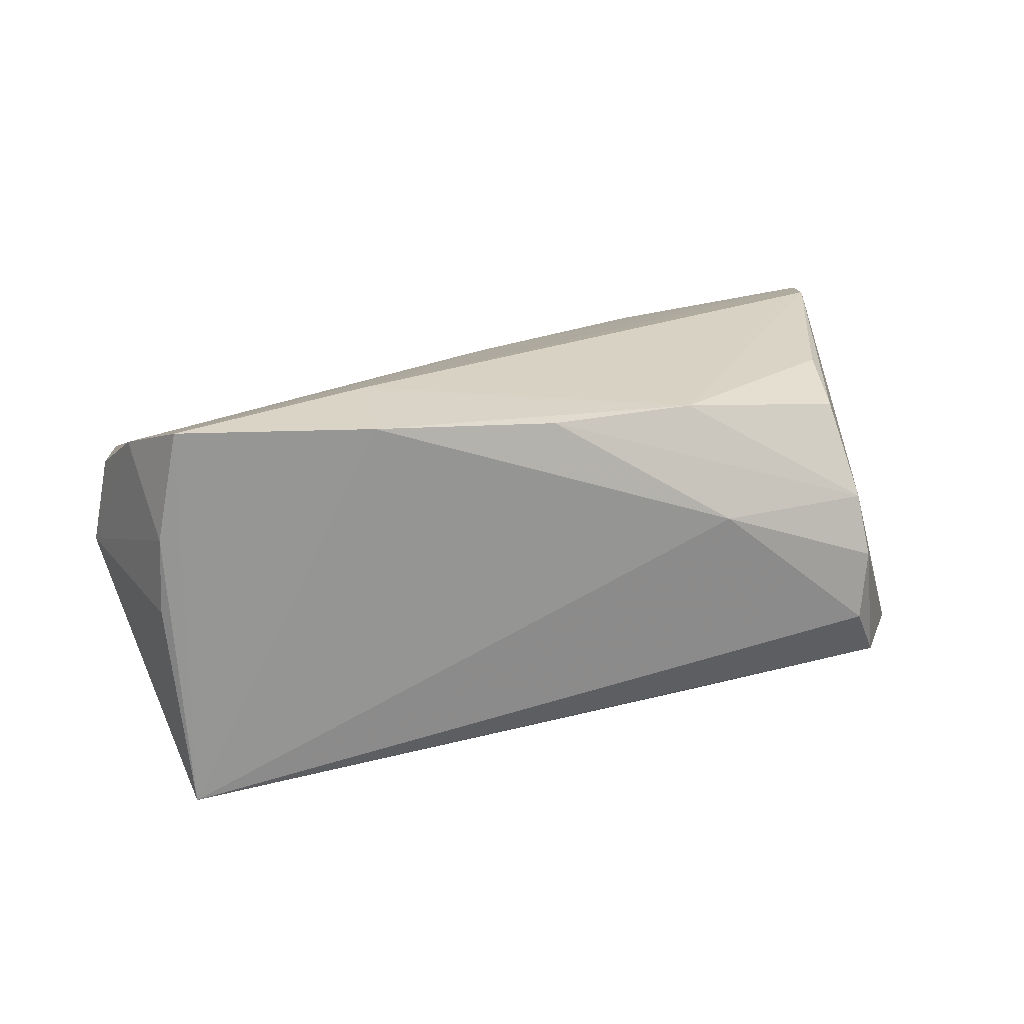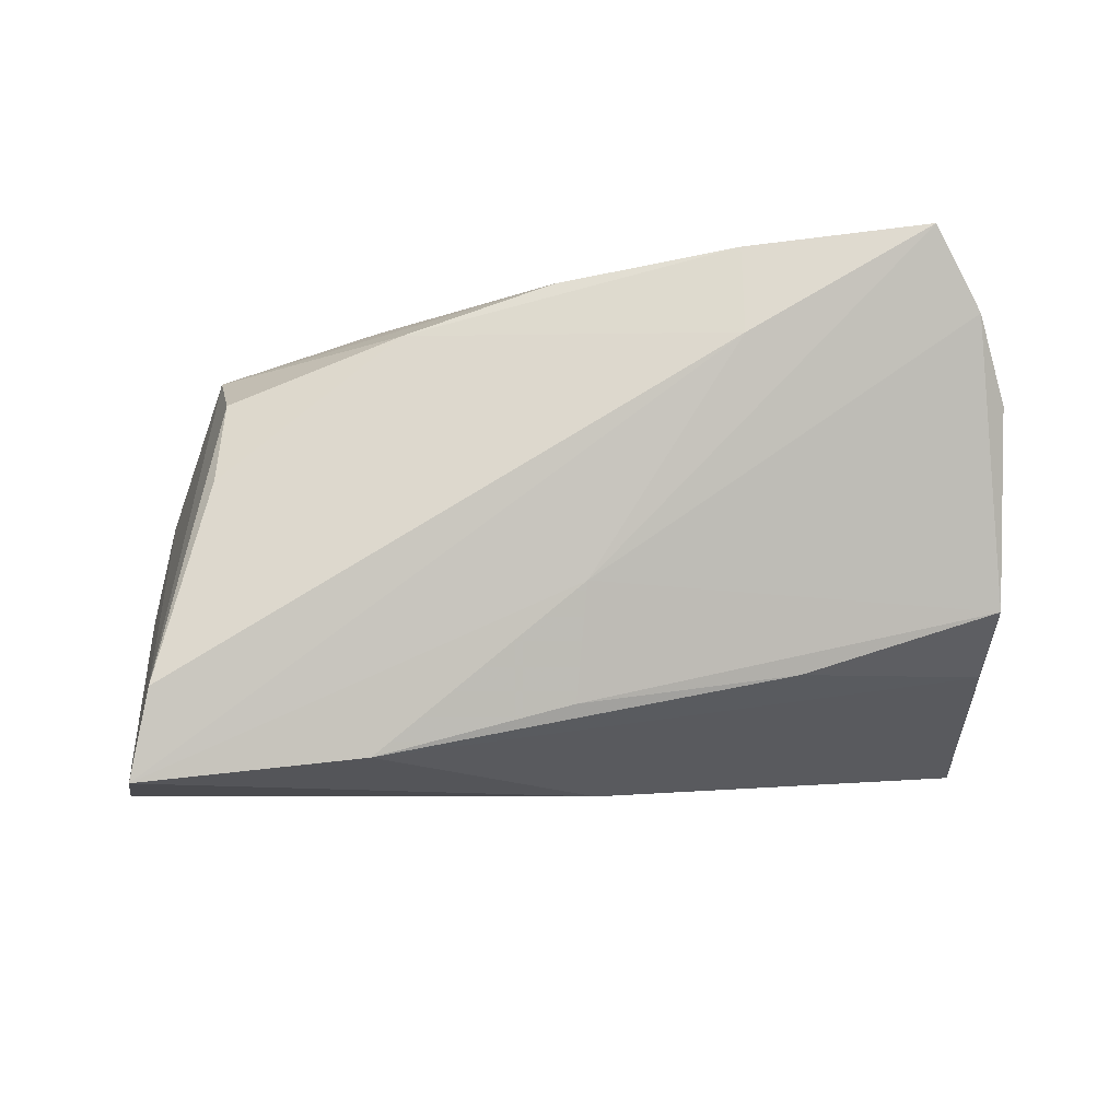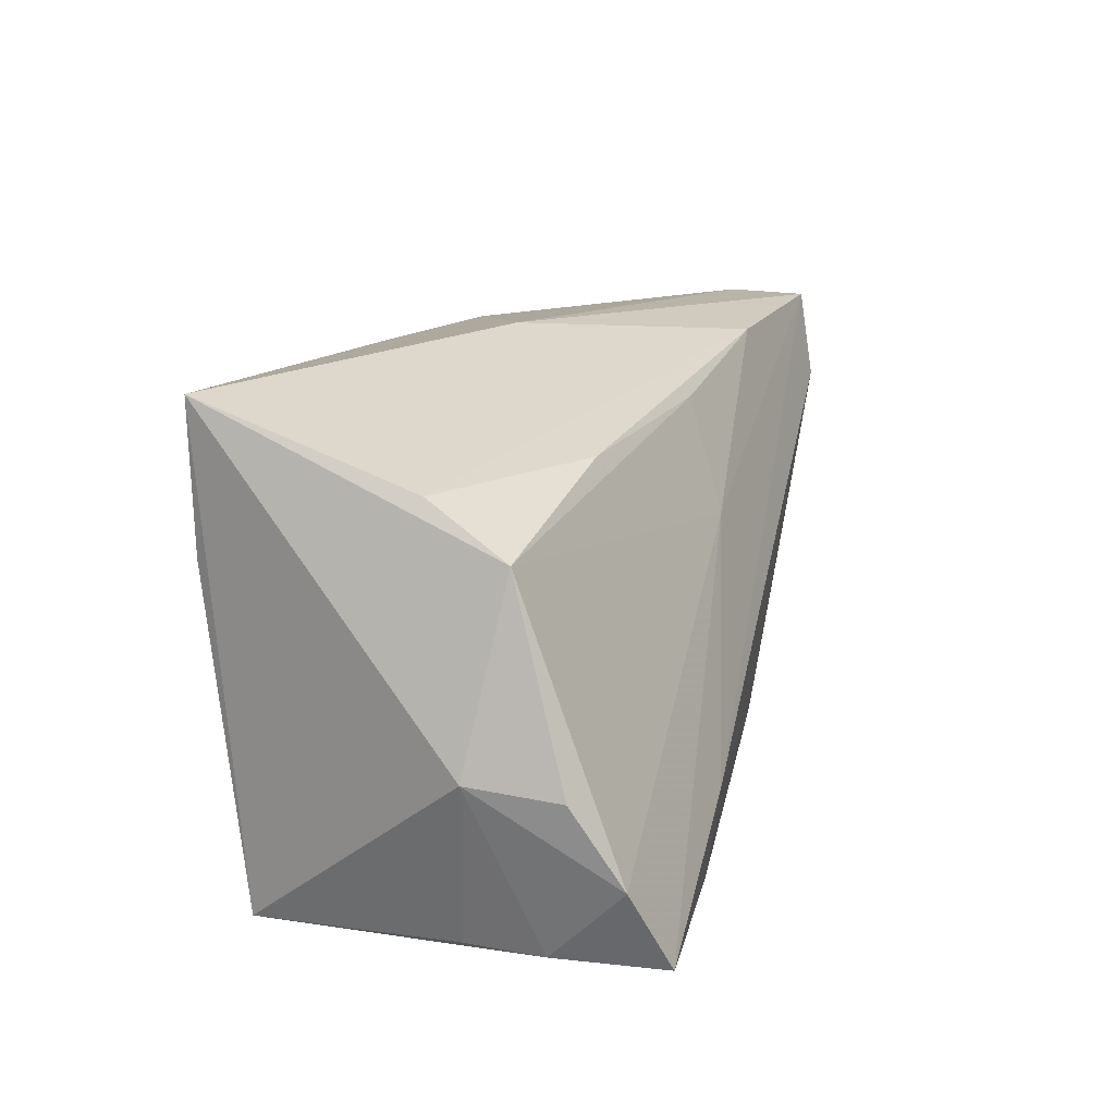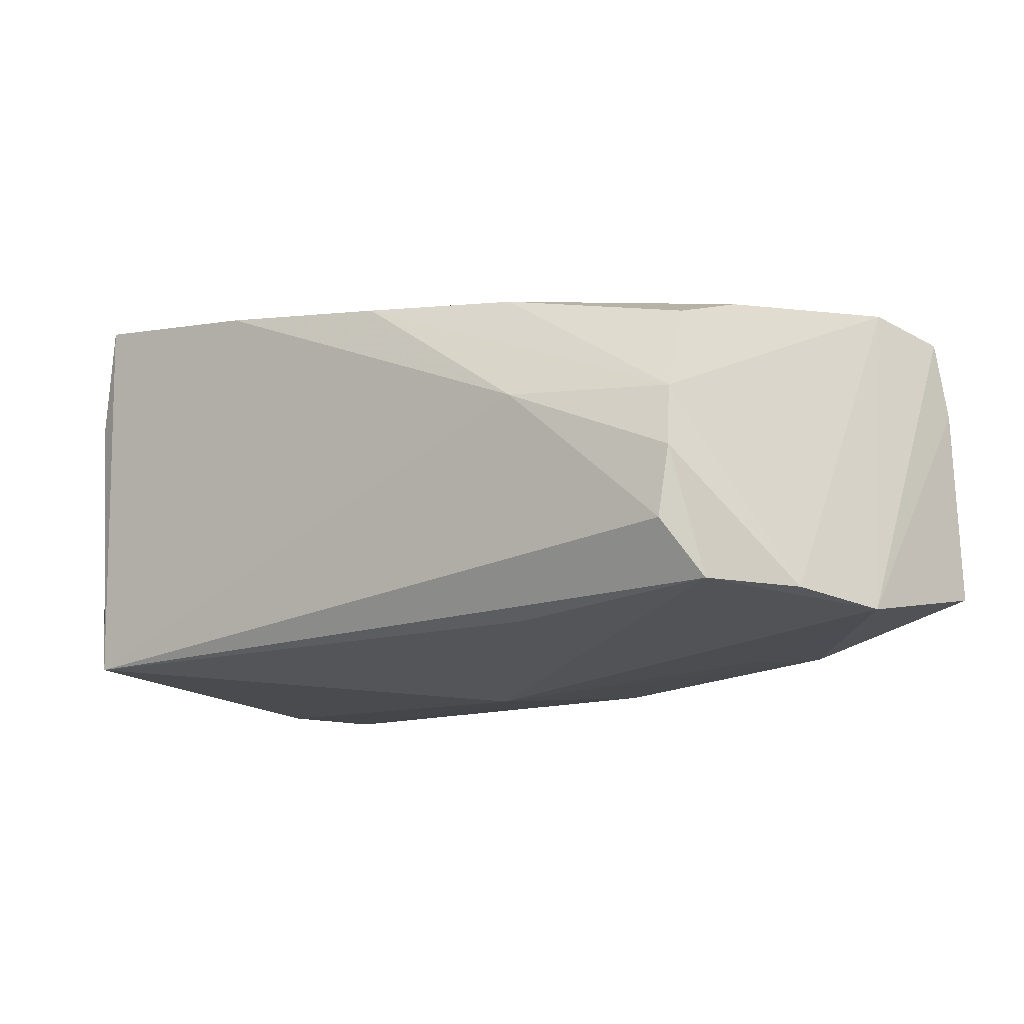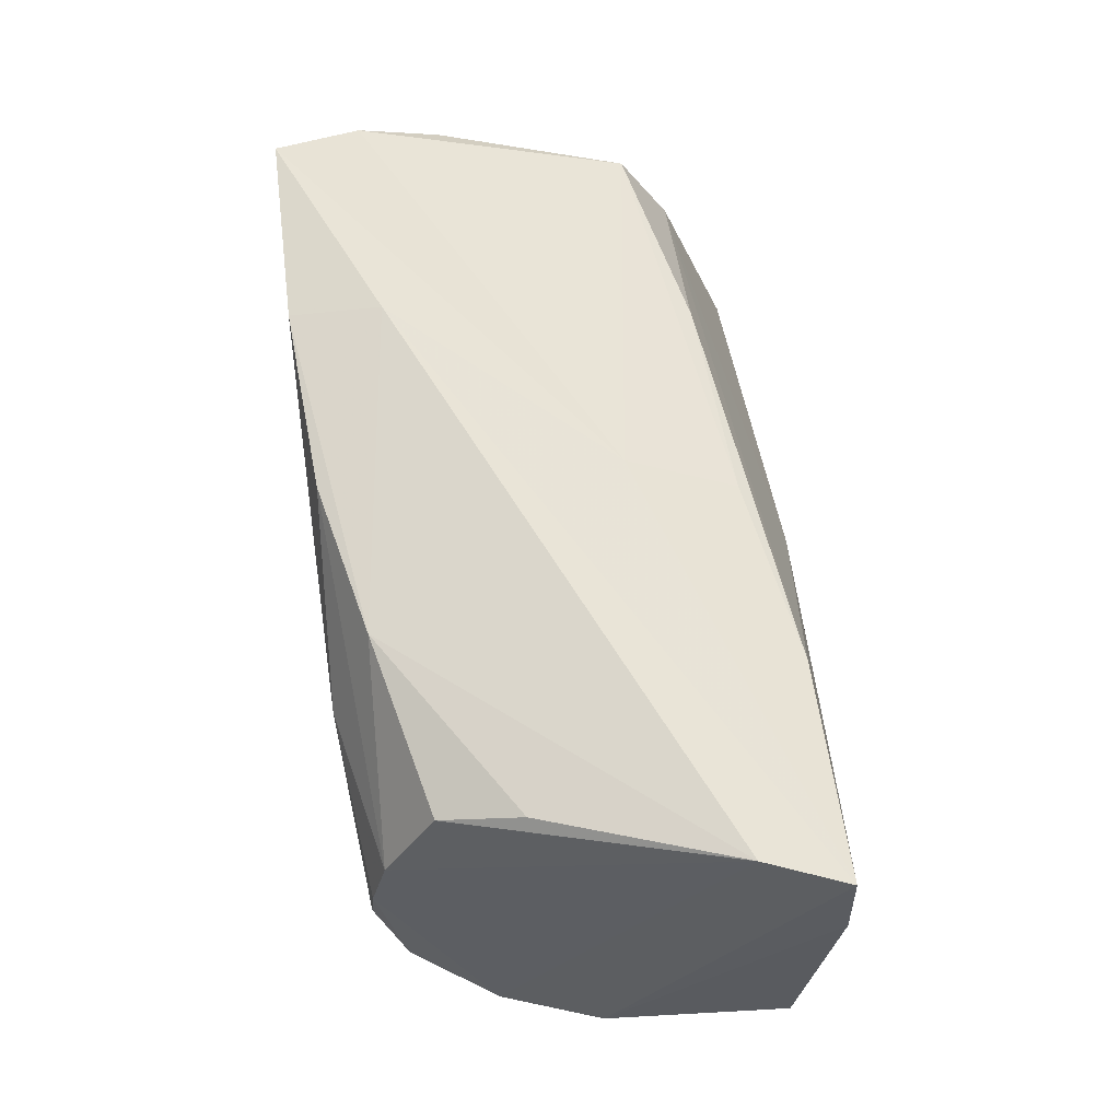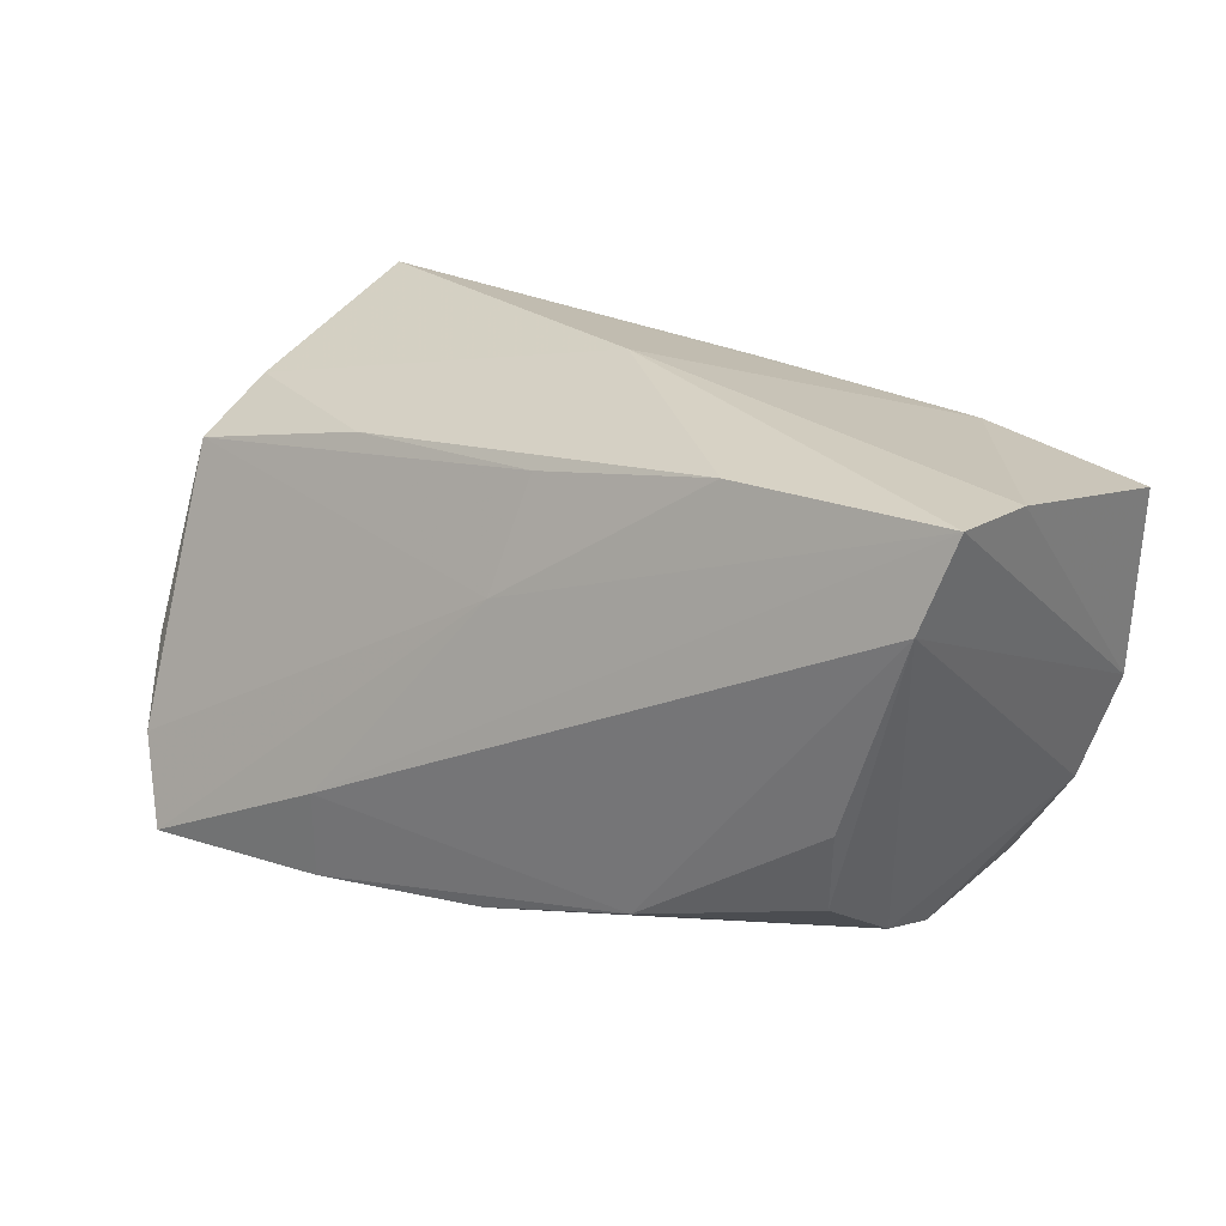
<metadata>
{"format":"obj","ext":"obj","renderer":"f3d","projection":"perspective","resolution":1024,"background":"white","views":[{"elev":21.8,"azim":-15.8,"up":"+Z"},{"elev":76.0,"azim":173.6,"up":"+Z"},{"elev":16.6,"azim":-74.5,"up":"+Y"},{"elev":-9.7,"azim":34.7,"up":"+Z"},{"elev":65.5,"azim":82.8,"up":"+Z"},{"elev":21.1,"azim":32.7,"up":"+Y"}]}
</metadata>
<code>
v 0.04225 -0.02426 0.00887
v 0.05108 0.01643 0.02492
v -0.02268 0.01668 -0.02499
v -0.04719 0.03084 -0.02502
v -0.04865 -0.0268 0.004569
v 4.383e-05 0.009103 0.02233
v -0.05267 -0.007903 0.01739
v 0.03723 0.02468 -0.01934
v -0.04801 0.02198 0.001107
v 0.001265 0.03084 -0.003633
v -0.04612 -0.02813 -0.02045
v 0.00138 0.0009582 -0.02502
v 0.02244 -0.02854 0.009468
v 0.03296 0.01383 -0.02027
v 0.05618 0.02684 0.01245
v -0.05038 -0.01804 0.02324
v 0.04224 -0.02701 -0.007226
v 0.04047 -0.01772 0.0196
v 0.01867 -0.02293 0.02304
v -0.04832 -0.02748 0.01407
v 0.04618 -0.02325 -0.01413
v 0.02707 0.0266 0.02003
v -0.0001854 -0.02719 0.0239
v 0.00664 0.02652 -0.0232
v 0.05925 0.02231 -0.01304
v 0.05443 0.0269 0.02263
v -0.02157 -0.01737 0.02726
v 0.002884 0.02262 0.01772
v -0.02263 -0.02864 0.02578
v 0.05698 -0.0003101 -0.01625
v -0.05451 -0.006269 0.00663
v -0.04612 0.01272 -0.02502
v 0.04326 -0.02632 0.001357
v 0.04229 -0.007589 0.02247
v -0.04978 0.01593 0.0108
v -0.0459 -0.0284 0.02736
v 0.01998 -0.02232 -0.01738
v 0.053 -0.01282 -0.01456
v -0.02432 0.0213 0.01305
f 35 4 31
f 3 12 4
f 4 24 3
f 3 24 12
f 8 24 4
f 12 24 8
f 8 14 12
f 4 12 32
f 25 8 15
f 11 32 12
f 31 4 11
f 4 32 11
f 7 35 31
f 12 14 30
f 14 8 30
f 30 8 25
f 25 15 30
f 30 15 26
f 21 38 33
f 12 30 21
f 21 30 38
f 31 11 5
f 10 22 26
f 26 15 10
f 10 8 4
f 10 15 8
f 4 35 9
f 9 10 4
f 22 10 9
f 26 22 6
f 2 30 26
f 38 30 2
f 17 21 33
f 11 21 17
f 33 13 17
f 17 13 11
f 37 11 12
f 12 21 37
f 37 21 11
f 20 11 36
f 20 5 11
f 31 5 20
f 39 9 35
f 22 9 39
f 16 6 35
f 36 6 16
f 35 7 16
f 16 20 36
f 16 7 31
f 31 20 16
f 35 6 28
f 28 6 22
f 28 39 35
f 22 39 28
f 33 38 1
f 38 2 1
f 1 2 18
f 18 19 1
f 1 13 33
f 27 19 2
f 27 6 36
f 26 6 27
f 27 2 26
f 18 2 34
f 34 19 18
f 2 19 34
f 13 1 23
f 23 1 19
f 13 23 29
f 36 11 29
f 11 13 29
f 29 27 36
f 19 27 29
f 29 23 19

</code>
